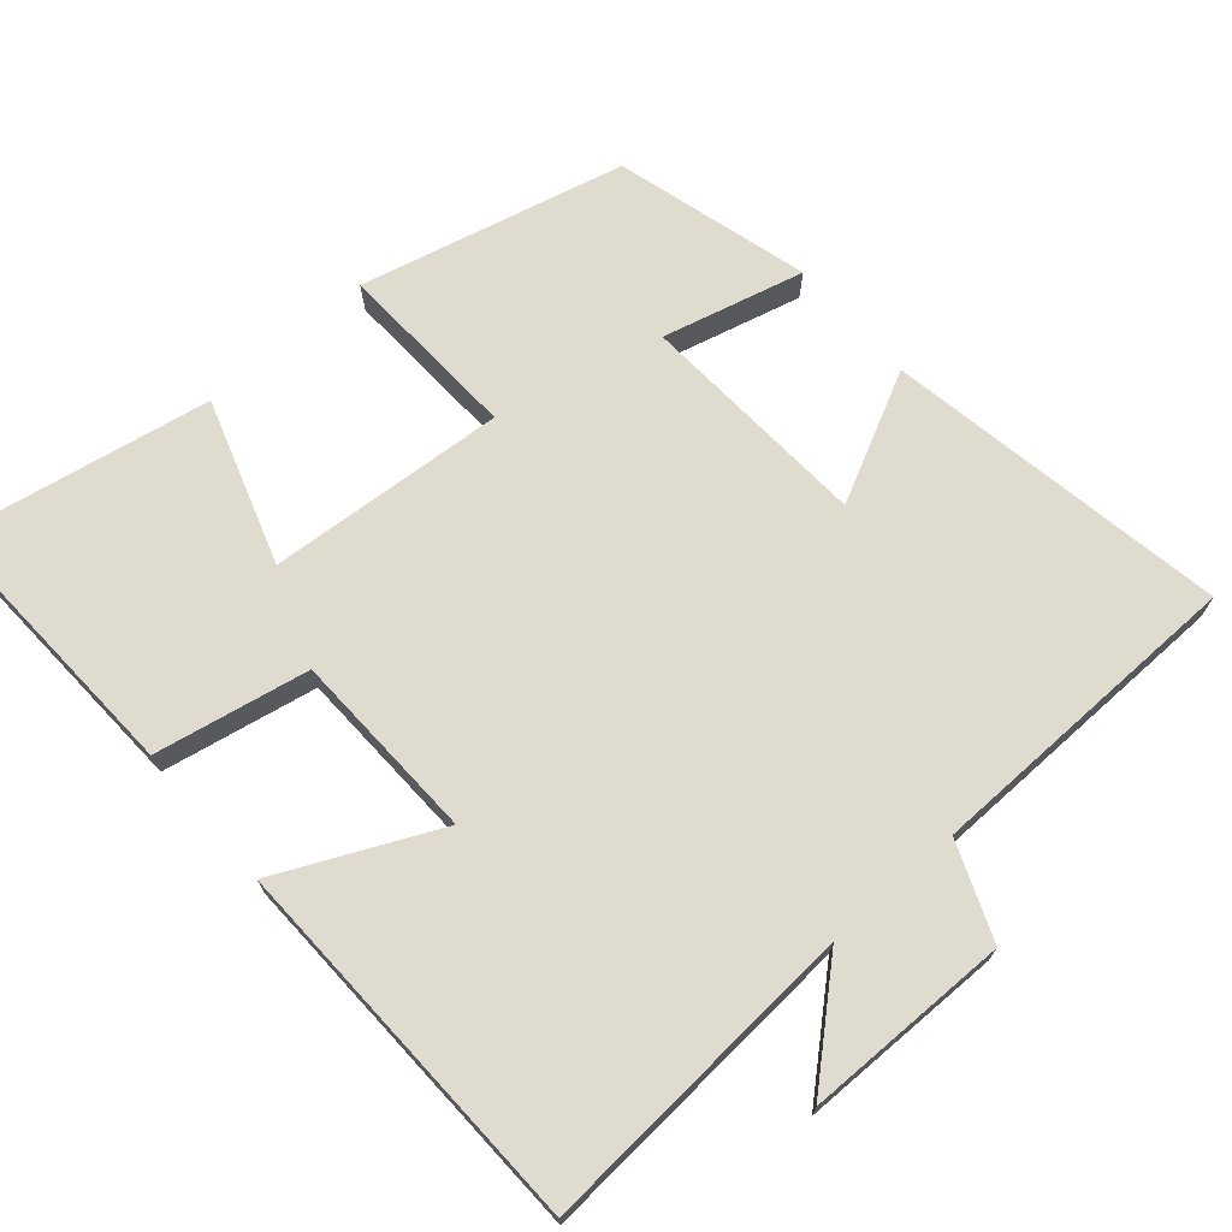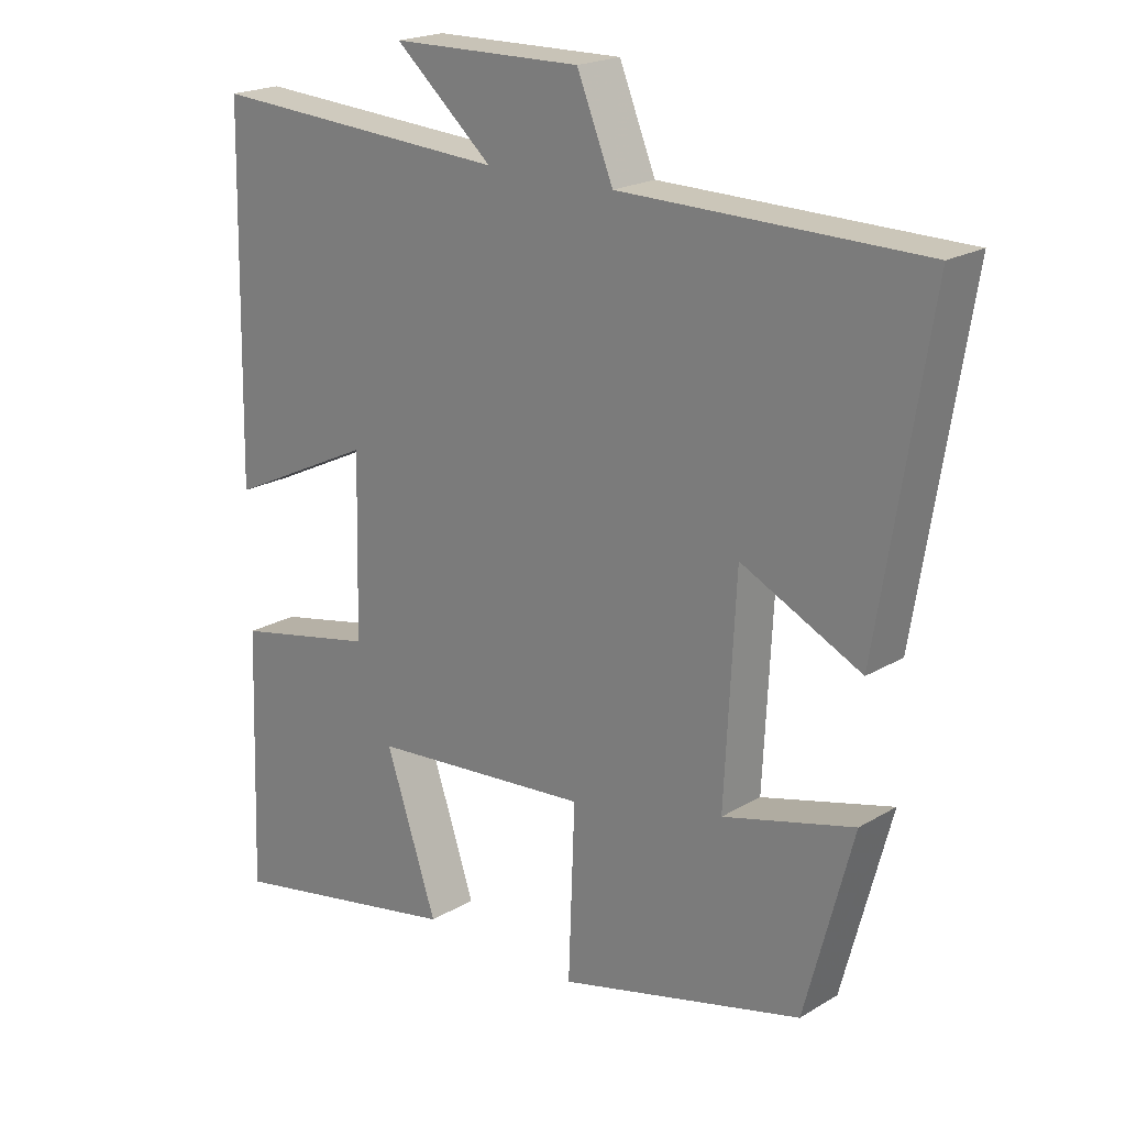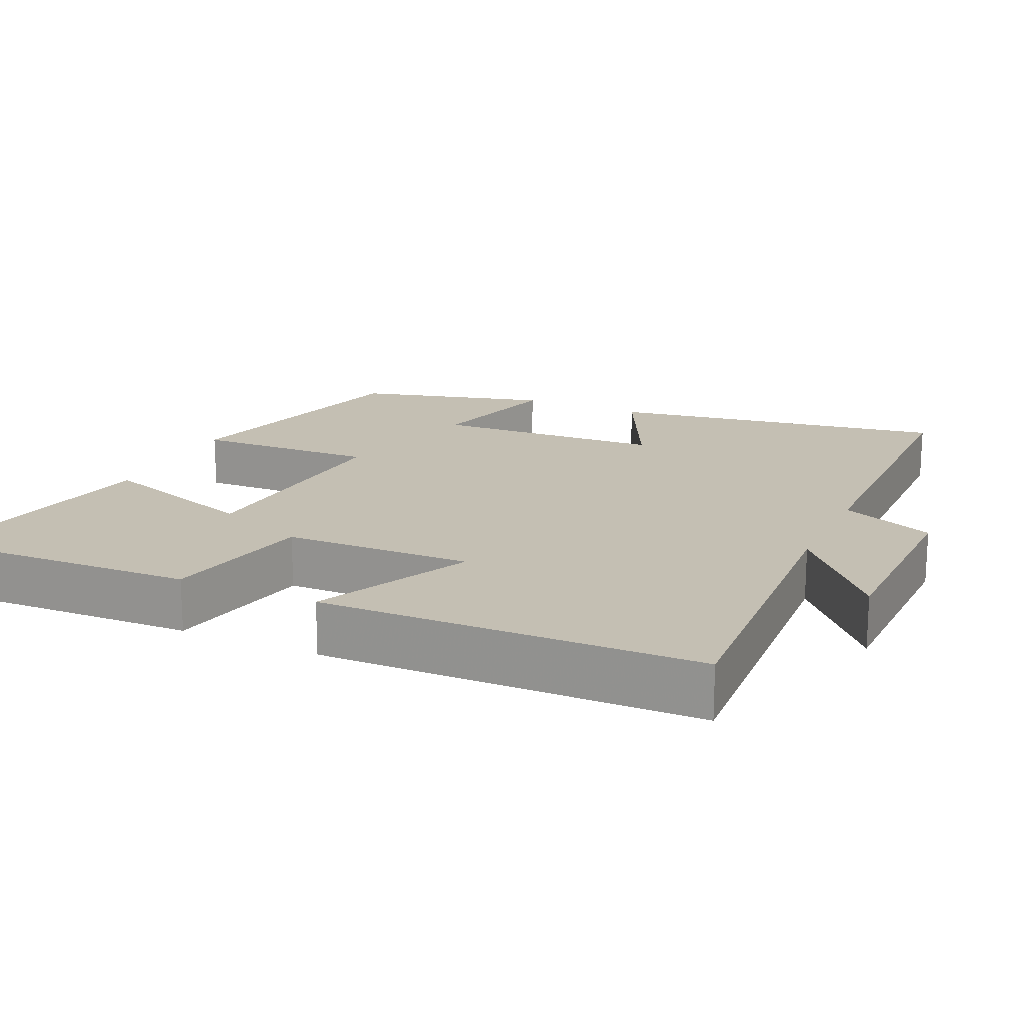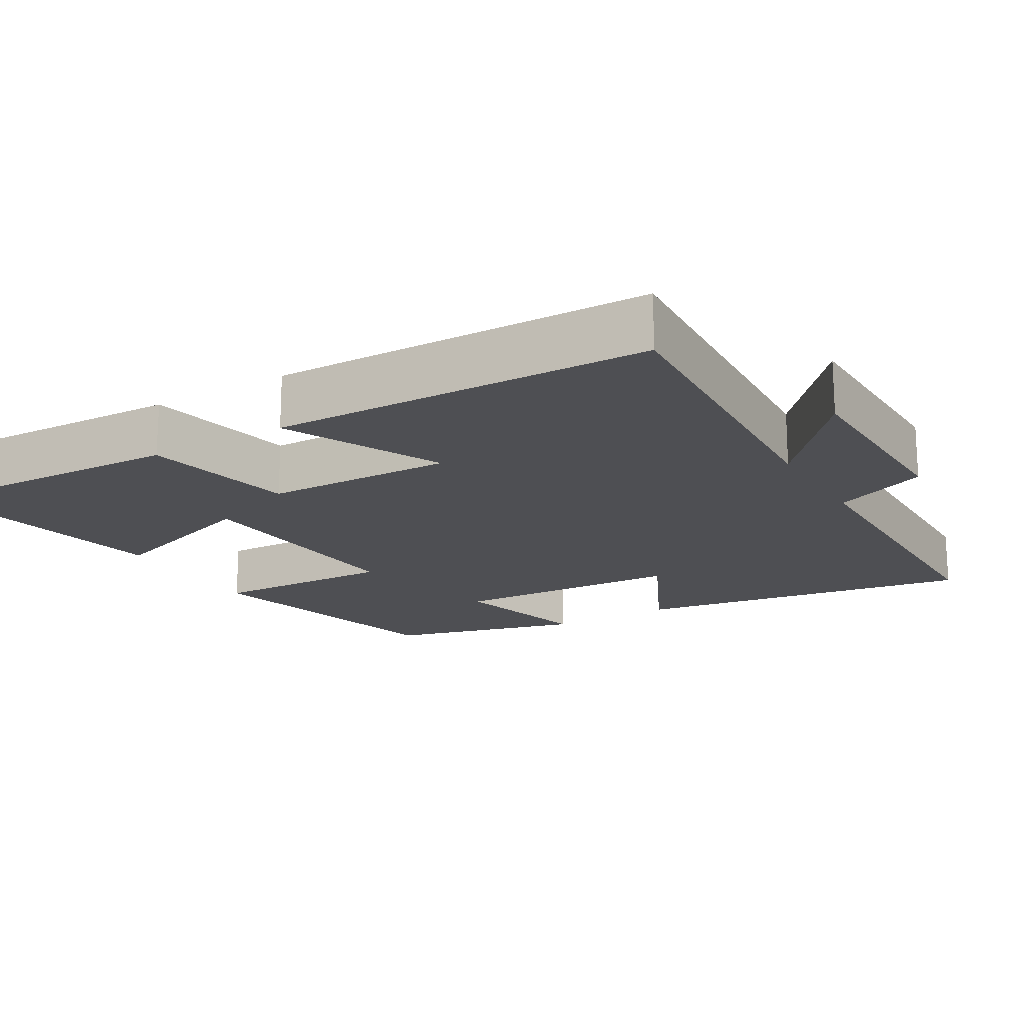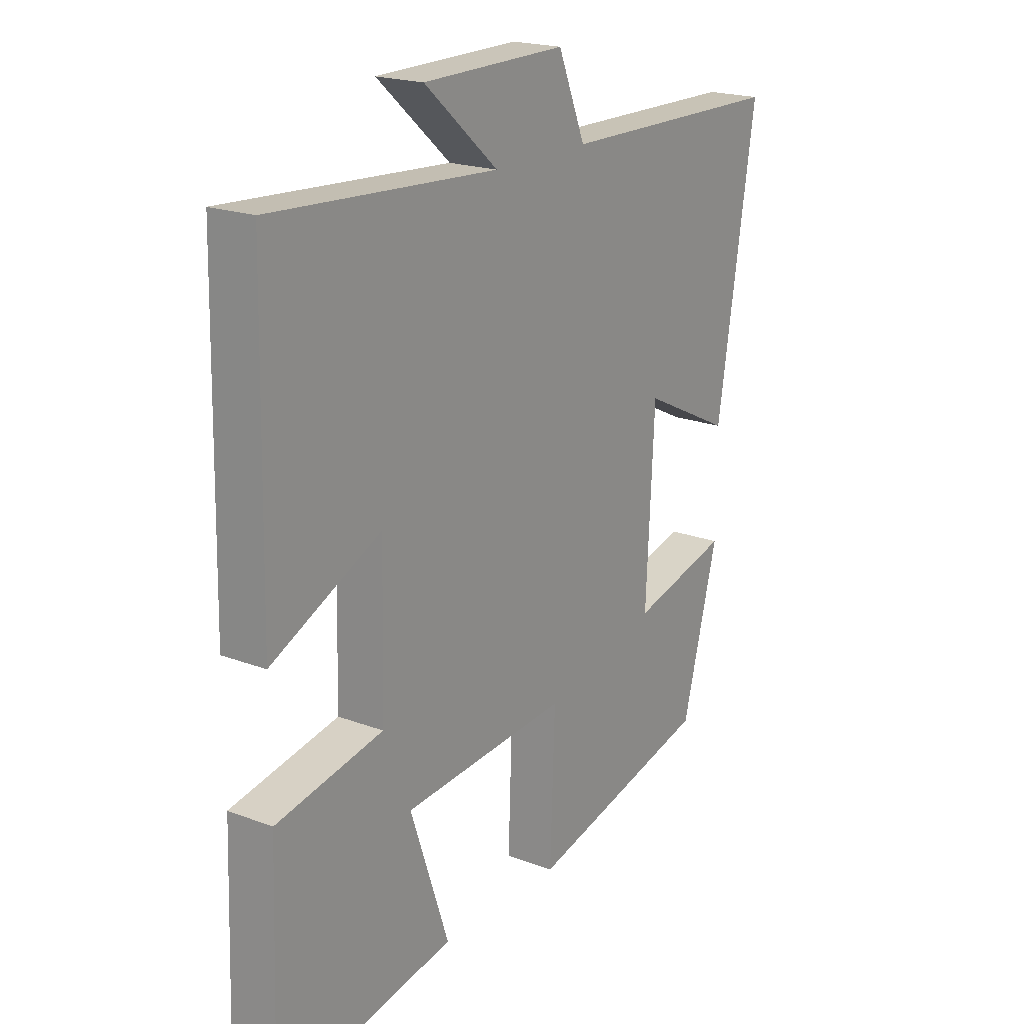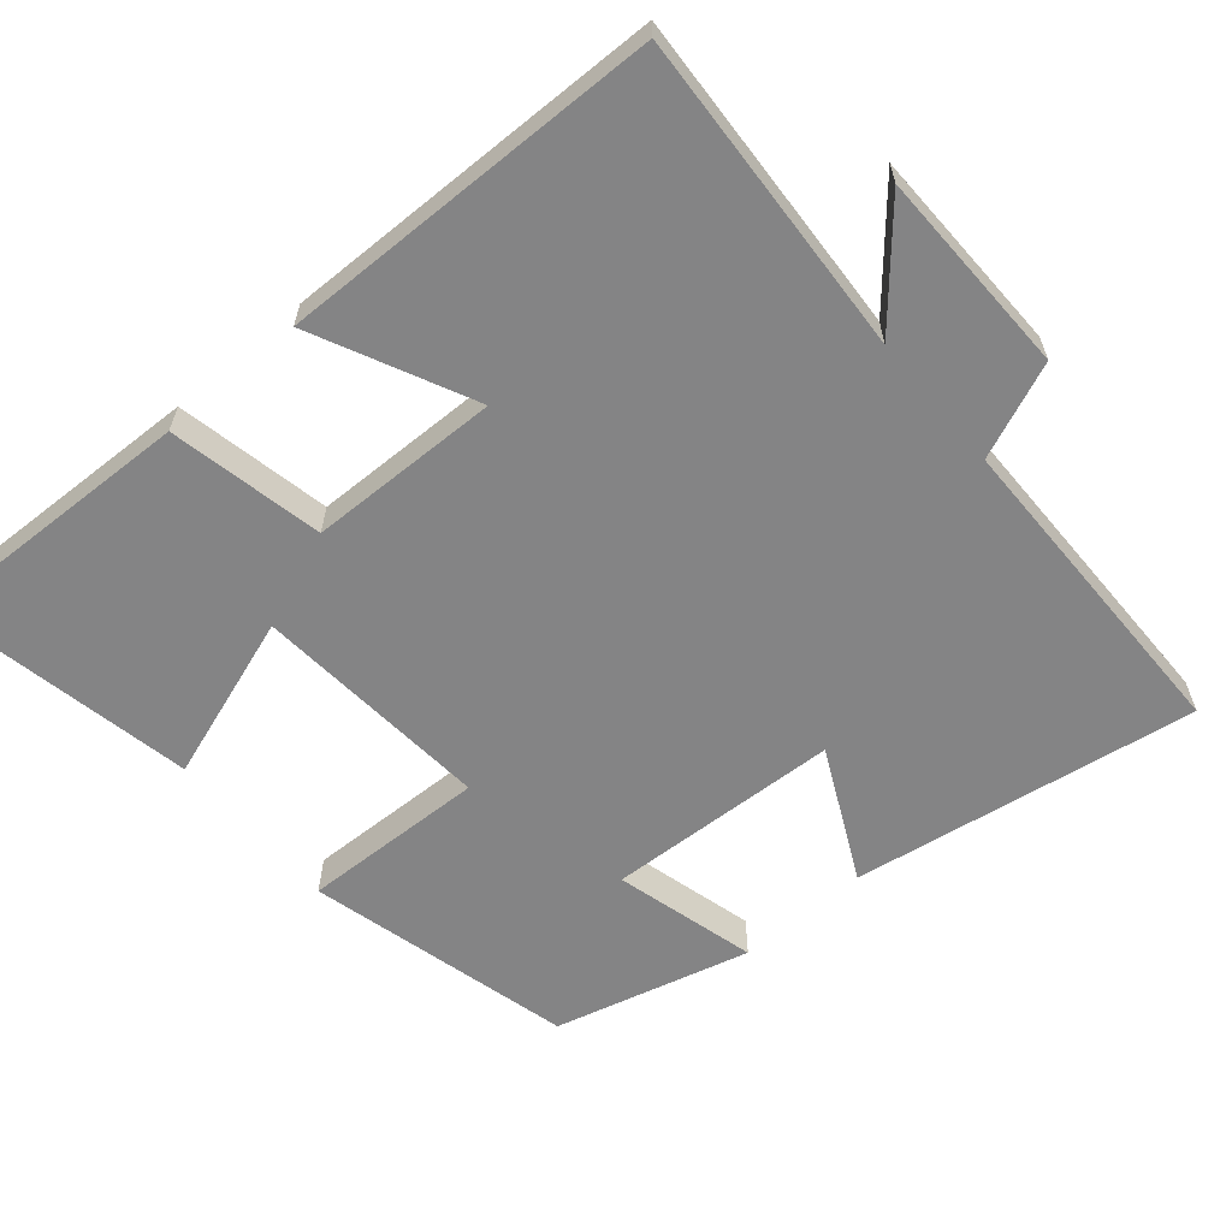
<metadata>
{"format":"obj","ext":"obj","renderer":"f3d","projection":"perspective","resolution":1024,"background":"white","views":[{"elev":70.5,"azim":-41.4,"up":"+Y"},{"elev":20.4,"azim":42.8,"up":"+Z"},{"elev":17.8,"azim":-65.3,"up":"+Y"},{"elev":-18.1,"azim":-59.4,"up":"+Y"},{"elev":20.0,"azim":-55.0,"up":"+Z"},{"elev":-61.5,"azim":-49.5,"up":"+Y"}]}
</metadata>
<code>
v -0.513 0.07 -0.567
v -0.5 0.07 -0.19
v -0.292 0.07 -0.148
v -0.286 0.07 0.11
v -0.5 0.07 0.008
v -0.49 0.07 0.527
v -0.051 0.07 0.5
v -0.194 0.07 0.625
v 0.084 0.07 0.629
v 0.137 0.07 0.5
v 0.575 0.07 0.495
v 0.5 0.07 0.031
v 0.325 0.07 0.117
v 0.309 0.07 -0.197
v 0.5 0.07 -0.147
v 0.43 0.07 -0.41
v 0.073 0.07 -0.5
v 0.082 0.07 -0.252
v -0.24 0.07 -0.278
v -0.165 0.07 -0.5
v -0.513 0 -0.567
v -0.5 0 -0.19
v -0.292 0 -0.148
v -0.286 0 0.11
v -0.5 0 0.008
v -0.49 0 0.527
v -0.051 0 0.5
v -0.194 0 0.625
v 0.084 0 0.629
v 0.137 0 0.5
v 0.575 0 0.495
v 0.5 0 0.031
v 0.325 0 0.117
v 0.309 0 -0.197
v 0.5 0 -0.147
v 0.43 0 -0.41
v 0.073 0 -0.5
v 0.082 0 -0.252
v -0.24 0 -0.278
v -0.165 0 -0.5
f 19 20 1 2
f 18 19 2 3
f 16 17 18
f 14 15 16
f 14 16 18
f 13 14 18 3
f 10 11 12 13
f 7 8 9 10
f 7 10 13 3
f 4 5 6 7
f 3 4 7
f 22 21 40 39
f 23 22 39 38
f 38 37 36
f 36 35 34
f 38 36 34
f 23 38 34 33
f 33 32 31 30
f 30 29 28 27
f 23 33 30 27
f 27 26 25 24
f 27 24 23
f 1 21 22 2
f 2 22 23 3
f 3 23 24 4
f 4 24 25 5
f 5 25 26 6
f 6 26 27 7
f 7 27 28 8
f 8 28 29 9
f 9 29 30 10
f 10 30 31 11
f 11 31 32 12
f 12 32 33 13
f 13 33 34 14
f 14 34 35 15
f 15 35 36 16
f 16 36 37 17
f 17 37 38 18
f 18 38 39 19
f 19 39 40 20
f 20 40 21 1

</code>
